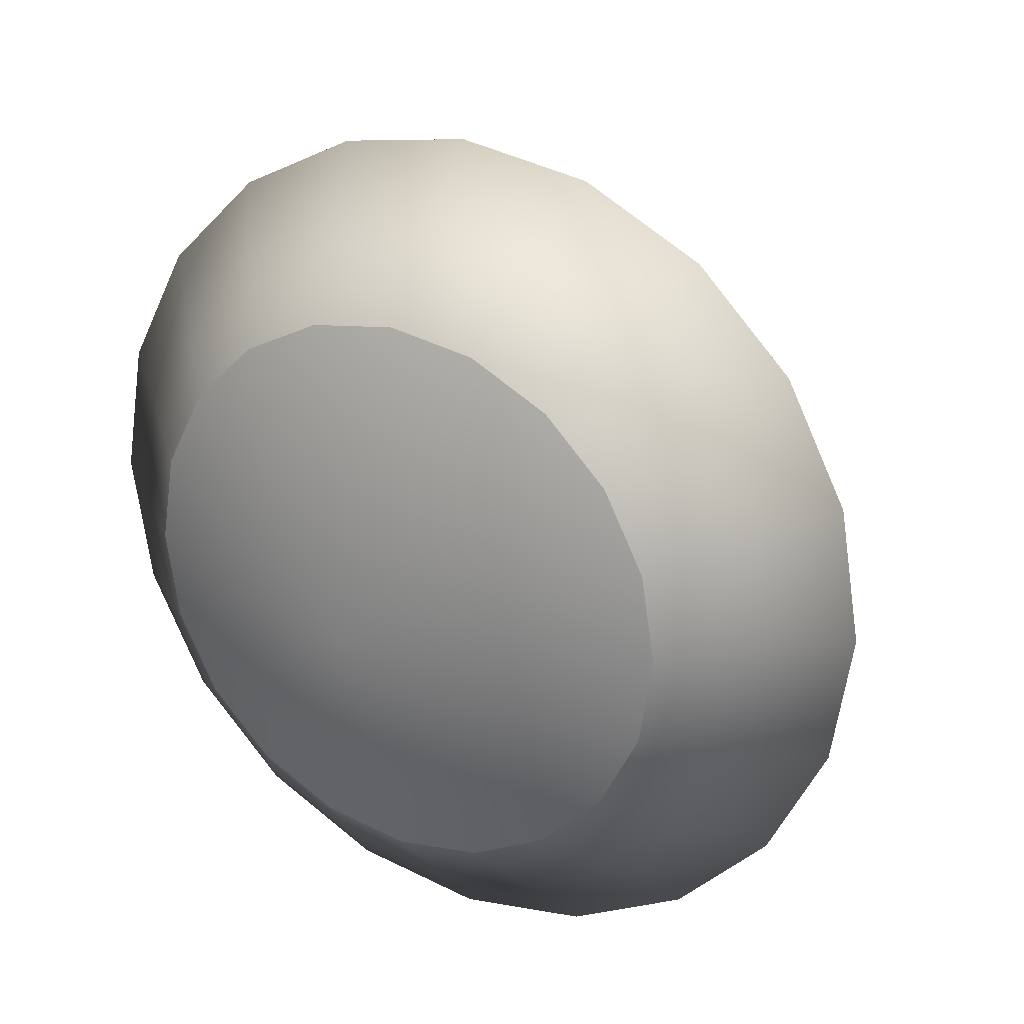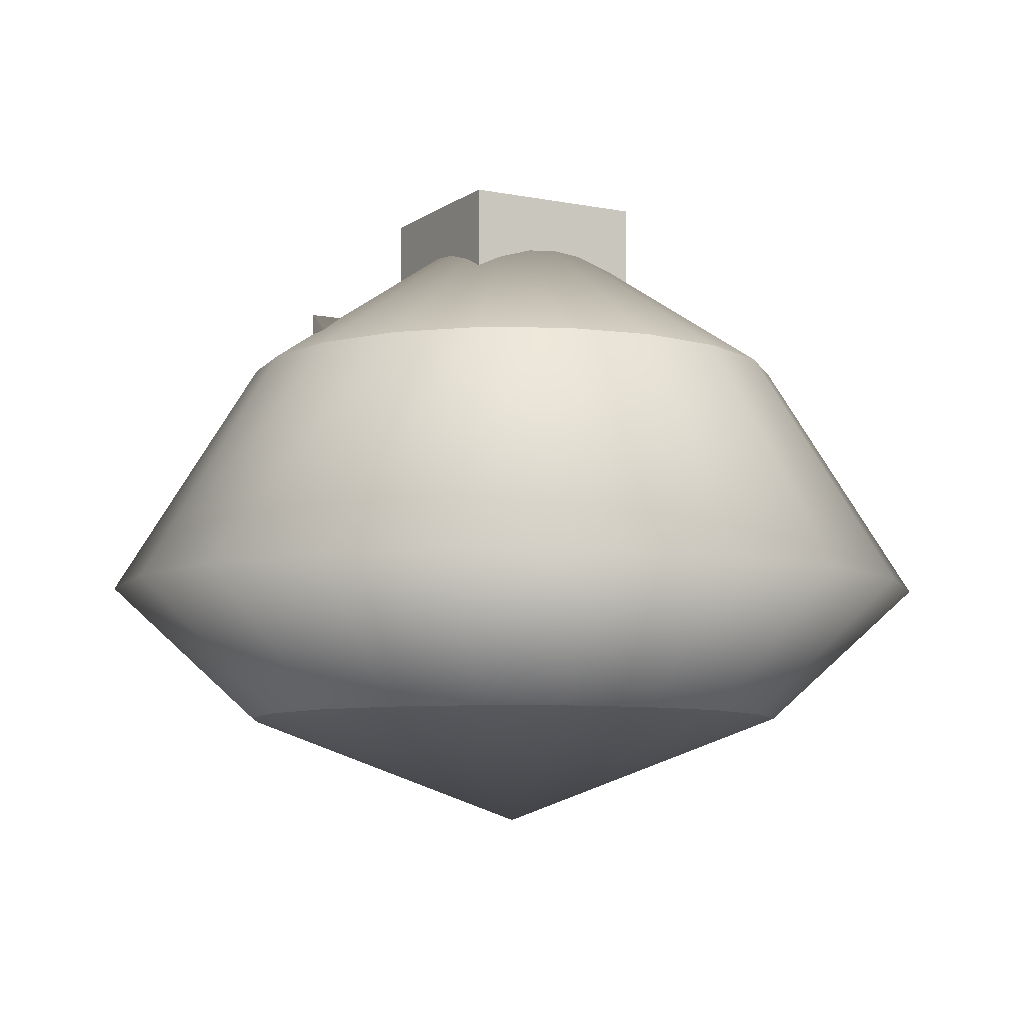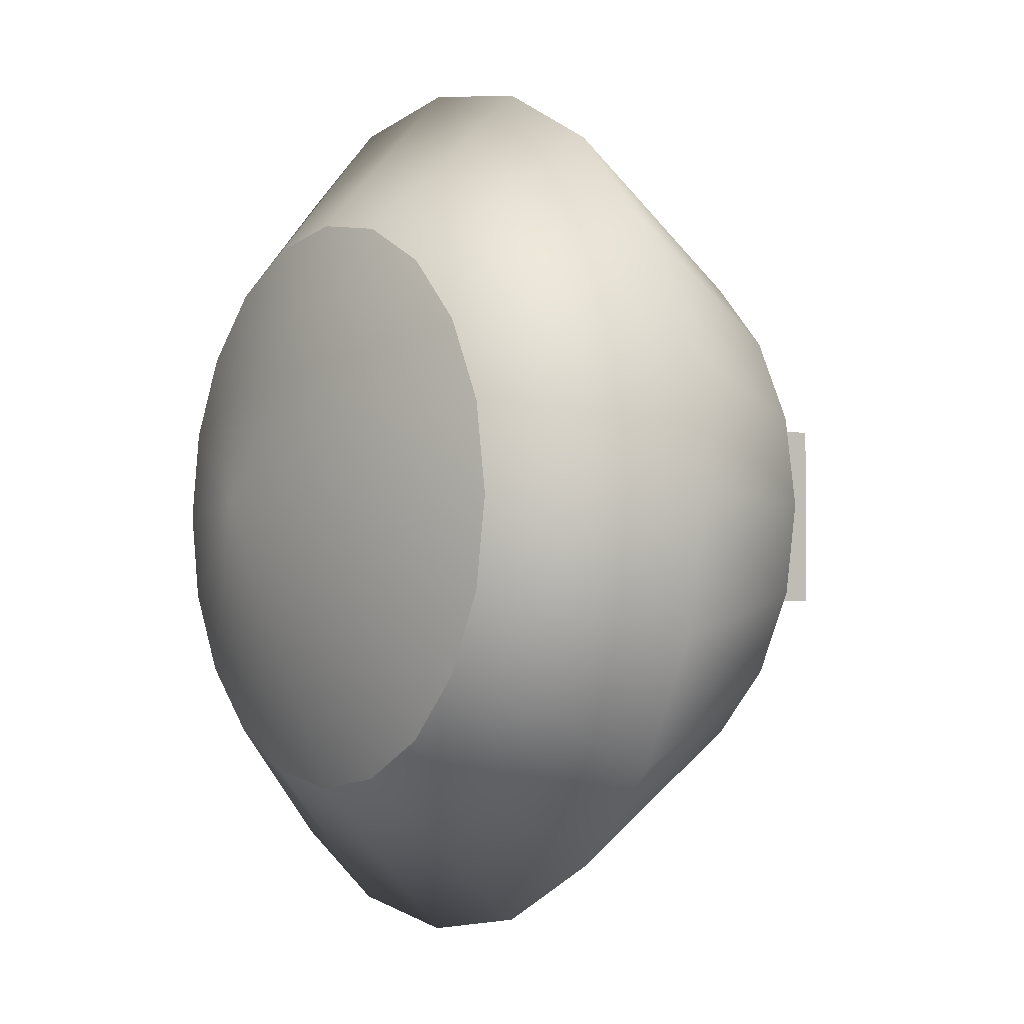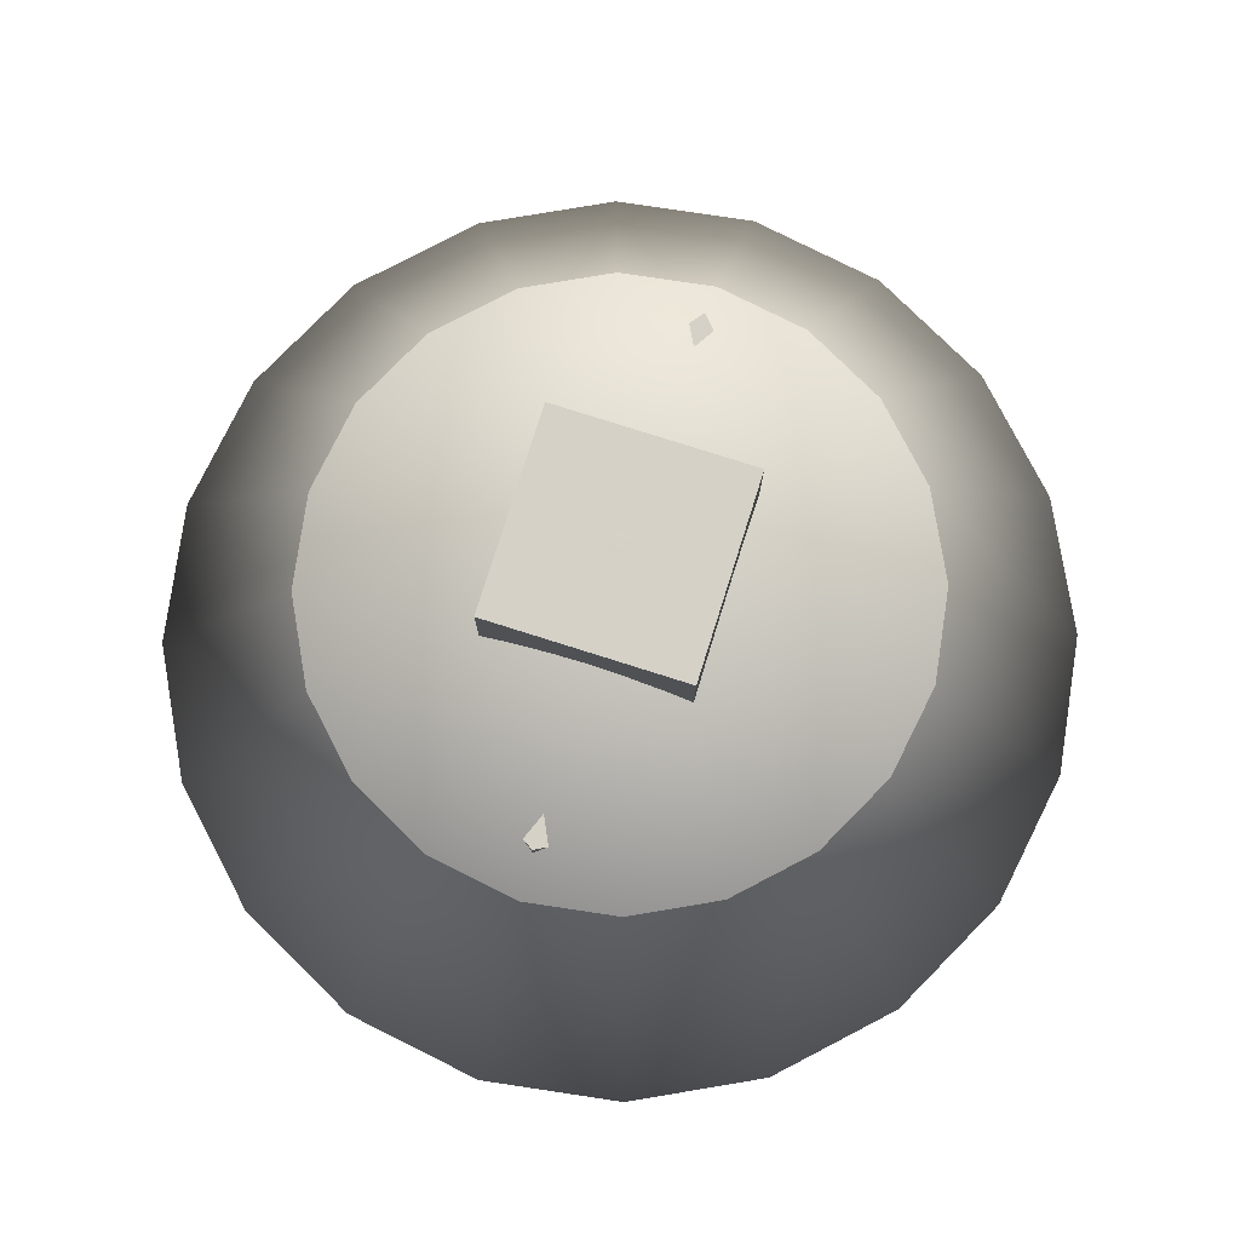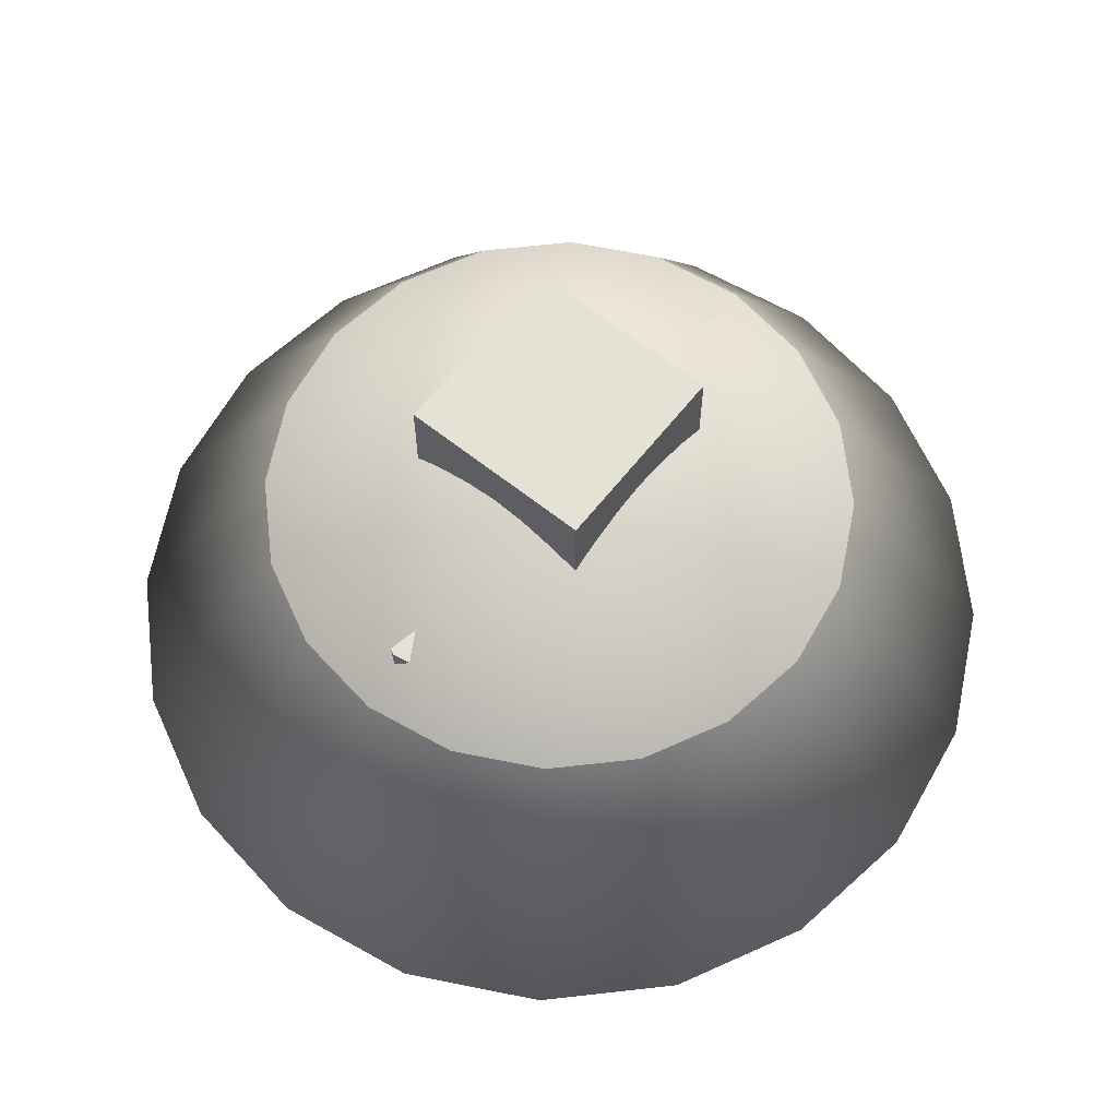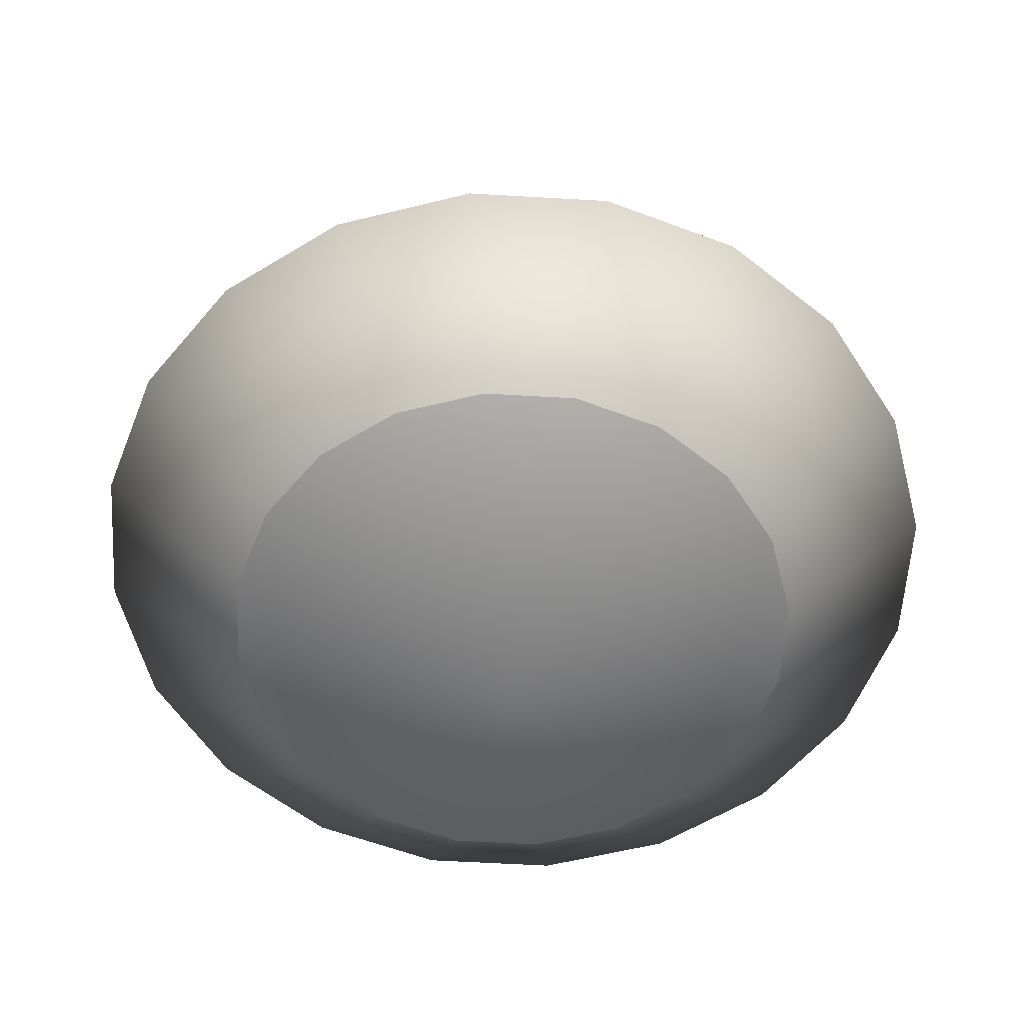
<metadata>
{"format":"obj","ext":"obj","renderer":"f3d","projection":"perspective","resolution":1024,"background":"white","views":[{"elev":24.8,"azim":29.7,"up":"+Z"},{"elev":-7.9,"azim":-119.2,"up":"+Y"},{"elev":-2.6,"azim":54.9,"up":"+Z"},{"elev":79.2,"azim":17.5,"up":"+Y"},{"elev":64.5,"azim":-141.5,"up":"+Y"},{"elev":-57.4,"azim":41.5,"up":"+Y"}]}
</metadata>
<code>
g default
v -0.5 -0.5 0.5
v 0.5 -0.5 0.5
v -0.5 0.5 0.5
v 0.5 0.5 0.5
v -0.5 0.5 -0.5
v 0.5 0.5 -0.5
v -0.5 -0.5 -0.5
v 0.5 -0.5 -0.5
v -1.057 0 0.5
v -1.057 0 -0.5
v 1.057 0 -0.5
v 1.057 0 0.5
v -0.3272 0.5 0.3272
v 0.3272 0.5 0.3272
v 0.3272 0.5 -0.3272
v -0.3272 0.5 -0.3272
v -0.3272 -0.5 -0.3272
v 0.3272 -0.5 -0.3272
v 0.3272 -0.5 0.3272
v -0.3272 -0.5 0.3272
v -0.3272 0.9781 0.3272
v 0.3272 0.9781 0.3272
v 0.3272 0.9781 -0.3272
v -0.3272 0.9781 -0.3272
v -0.3272 -0.9781 -0.3272
v 0.3272 -0.9781 -0.3272
v 0.3272 -0.9781 0.3272
v -0.3272 -0.9781 0.3272
g pCube1
f 1 2 12 9
f 21 22 23 24
f 10 11 8 7
f 25 26 27 28
f 2 8 11 12
f 7 1 9 10
f 10 9 3 5
f 5 6 11 10
f 12 11 6 4
f 9 12 4 3
f 3 4 14 13
f 4 6 15 14
f 6 5 16 15
f 5 3 13 16
f 7 8 18 17
f 8 2 19 18
f 2 1 20 19
f 1 7 17 20
f 13 14 22 21
f 14 15 23 22
f 15 16 24 23
f 16 13 21 24
f 17 18 26 25
f 18 19 27 26
f 19 20 28 27
f 20 17 25 28
g default
v 0.9511 -1 -0.309
v 0.809 -1 -0.5878
v 0.5878 -1 -0.809
v 0.309 -1 -0.9511
v 0 -1 -1
v -0.309 -1 -0.9511
v -0.5878 -1 -0.809
v -0.809 -1 -0.5878
v -0.9511 -1 -0.309
v -1 -1 0
v -0.9511 -1 0.309
v -0.809 -1 0.5878
v -0.5878 -1 0.809
v -0.309 -1 0.9511
v -0 -1 1
v 0.309 -1 0.9511
v 0.5878 -1 0.809
v 0.809 -1 0.5878
v 0.9511 -1 0.309
v 1 -1 0
v 0.9511 0.3294 -0.309
v 0.809 0.3294 -0.5878
v 0.5878 0.3294 -0.809
v 0.309 0.3294 -0.9511
v 0 0.3294 -1
v -0.309 0.3294 -0.9511
v -0.5878 0.3294 -0.809
v -0.809 0.3294 -0.5878
v -0.9511 0.3294 -0.309
v -1 0.3294 0
v -0.9511 0.3294 0.309
v -0.809 0.3294 0.5878
v -0.5878 0.3294 0.809
v -0.309 0.3294 0.9511
v -0 0.3294 1
v 0.309 0.3294 0.9511
v 0.5878 0.3294 0.809
v 0.809 0.3294 0.5878
v 0.9511 0.3294 0.309
v 1 0.3294 0
v 0 -1.381 0
v 0 1 0
v 1.447 -0.522 -0.4703
v 1.522 -0.522 -0
v 1.447 -0.522 0.4703
v 1.231 -0.522 0.8946
v 0.8946 -0.522 1.231
v 0.4703 -0.522 1.447
v -0 -0.522 1.522
v -0.4703 -0.522 1.447
v -0.8946 -0.522 1.231
v -1.231 -0.522 0.8946
v -1.447 -0.522 0.4703
v -1.522 -0.522 -0
v -1.447 -0.522 -0.4703
v -1.231 -0.522 -0.8946
v -0.8946 -0.522 -1.231
v -0.4703 -0.522 -1.447
v 0 -0.522 -1.522
v 0.4703 -0.522 -1.447
v 0.8946 -0.522 -1.231
v 1.231 -0.522 -0.8946
g pCylinder1
f 29 30 90 71
f 30 31 89 90
f 31 32 88 89
f 32 33 87 88
f 33 34 86 87
f 34 35 85 86
f 35 36 84 85
f 36 37 83 84
f 37 38 82 83
f 38 39 81 82
f 39 40 80 81
f 40 41 79 80
f 41 42 78 79
f 42 43 77 78
f 43 44 76 77
f 44 45 75 76
f 45 46 74 75
f 46 47 73 74
f 47 48 72 73
f 48 29 71 72
f 30 29 69
f 31 30 69
f 32 31 69
f 33 32 69
f 34 33 69
f 35 34 69
f 36 35 69
f 37 36 69
f 38 37 69
f 39 38 69
f 40 39 69
f 41 40 69
f 42 41 69
f 43 42 69
f 44 43 69
f 45 44 69
f 46 45 69
f 47 46 69
f 48 47 69
f 29 48 69
f 49 50 70
f 50 51 70
f 51 52 70
f 52 53 70
f 53 54 70
f 54 55 70
f 55 56 70
f 56 57 70
f 57 58 70
f 58 59 70
f 59 60 70
f 60 61 70
f 61 62 70
f 62 63 70
f 63 64 70
f 64 65 70
f 65 66 70
f 66 67 70
f 67 68 70
f 68 49 70
f 72 71 49 68
f 73 72 68 67
f 74 73 67 66
f 75 74 66 65
f 76 75 65 64
f 77 76 64 63
f 78 77 63 62
f 79 78 62 61
f 80 79 61 60
f 81 80 60 59
f 82 81 59 58
f 83 82 58 57
f 84 83 57 56
f 85 84 56 55
f 86 85 55 54
f 87 86 54 53
f 88 87 53 52
f 89 88 52 51
f 90 89 51 50
f 71 90 50 49
g default
v -0.5 -0.5 0.5
v 0.5 -0.5 0.5
v -0.5 -0.257 0.5
v 0.5 -0.257 0.5
v -0.5 -0.257 -0.5
v 0.5 -0.257 -0.5
v -0.5 -0.5 -0.5
v 0.5 -0.5 -0.5
v 0 -0.5 0.8583
v 0 0.5 0.8583
v 0 0.5 -0.8583
v 0 -0.5 -0.8583
v 0.8064 -0.5 -0.5
v 0.8064 -0.5 0.5
v 0.8064 -0.257 -0.5
v 0.8064 -0.257 0.5
v -0.8064 -0.5 -0.5
v -0.8064 -0.5 0.5
v -0.8064 -0.257 0.5
v -0.8064 -0.257 -0.5
g pCube2
f 100 99 92 94
f 101 100 94 96
f 102 101 96 98
f 97 102 99 91
f 104 103 105 106
f 107 108 109 110
f 95 101 102 97
f 93 100 101 95
f 91 99 100 93
f 99 102 98 92
f 92 98 103 104
f 98 96 105 103
f 96 94 106 105
f 94 92 104 106
f 97 91 108 107
f 91 93 109 108
f 93 95 110 109
f 95 97 107 110
g default
v -0.5 -0.5 0.5
v 0.5 -0.5 0.5
v -0.5 -0.257 0.5
v 0.5 -0.257 0.5
v -0.5 -0.257 -0.5
v 0.5 -0.257 -0.5
v -0.5 -0.5 -0.5
v 0.5 -0.5 -0.5
v 0 -0.5 0.8583
v 0 0.5 0.8583
v 0 0.5 -0.8583
v 0 -0.5 -0.8583
v 0.8064 -0.5 -0.5
v 0.8064 -0.5 0.5
v 0.8064 -0.257 -0.5
v 0.8064 -0.257 0.5
v -0.8064 -0.5 -0.5
v -0.8064 -0.5 0.5
v -0.8064 -0.257 0.5
v -0.8064 -0.257 -0.5
g pCube2
f 120 119 112 114
f 121 120 114 116
f 122 121 116 118
f 117 122 119 111
f 124 123 125 126
f 127 128 129 130
f 115 121 122 117
f 113 120 121 115
f 111 119 120 113
f 119 122 118 112
f 112 118 123 124
f 118 116 125 123
f 116 114 126 125
f 114 112 124 126
f 117 111 128 127
f 111 113 129 128
f 113 115 130 129
f 115 117 127 130

</code>
